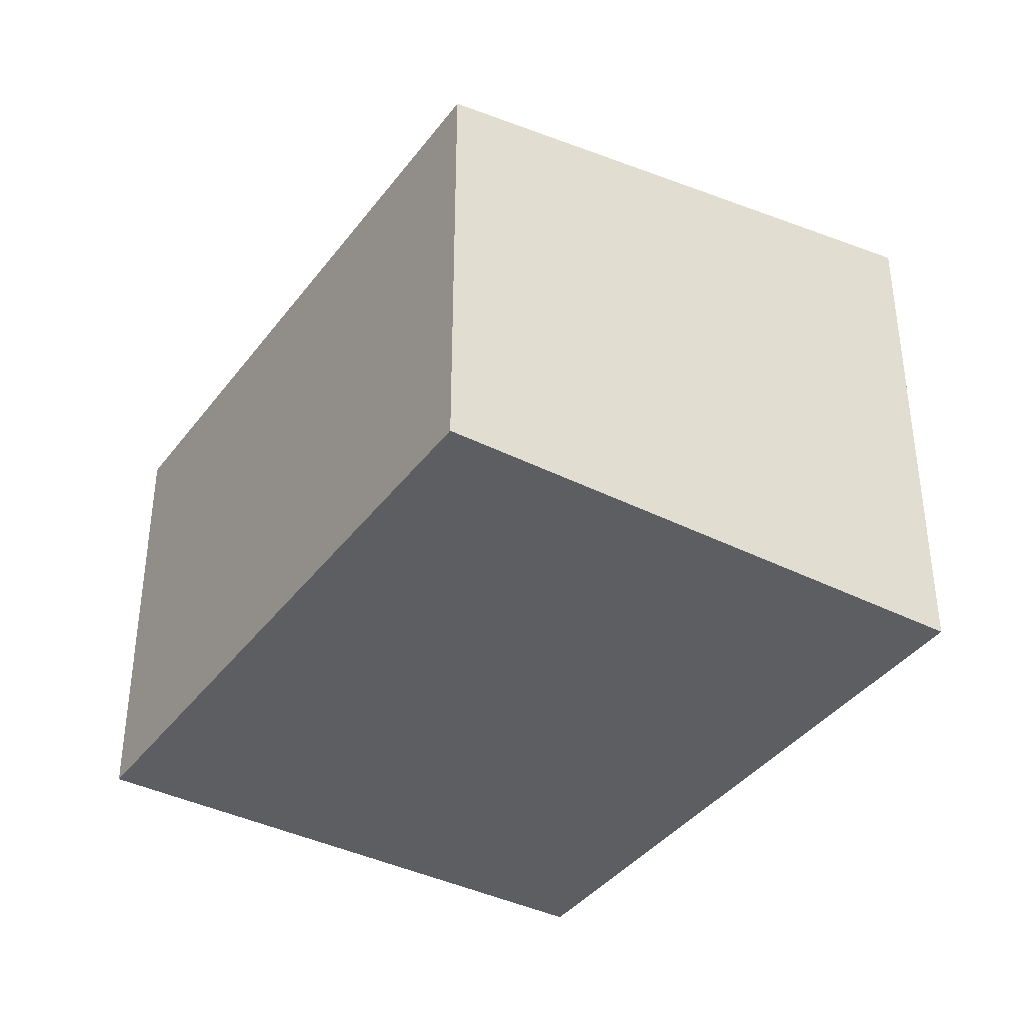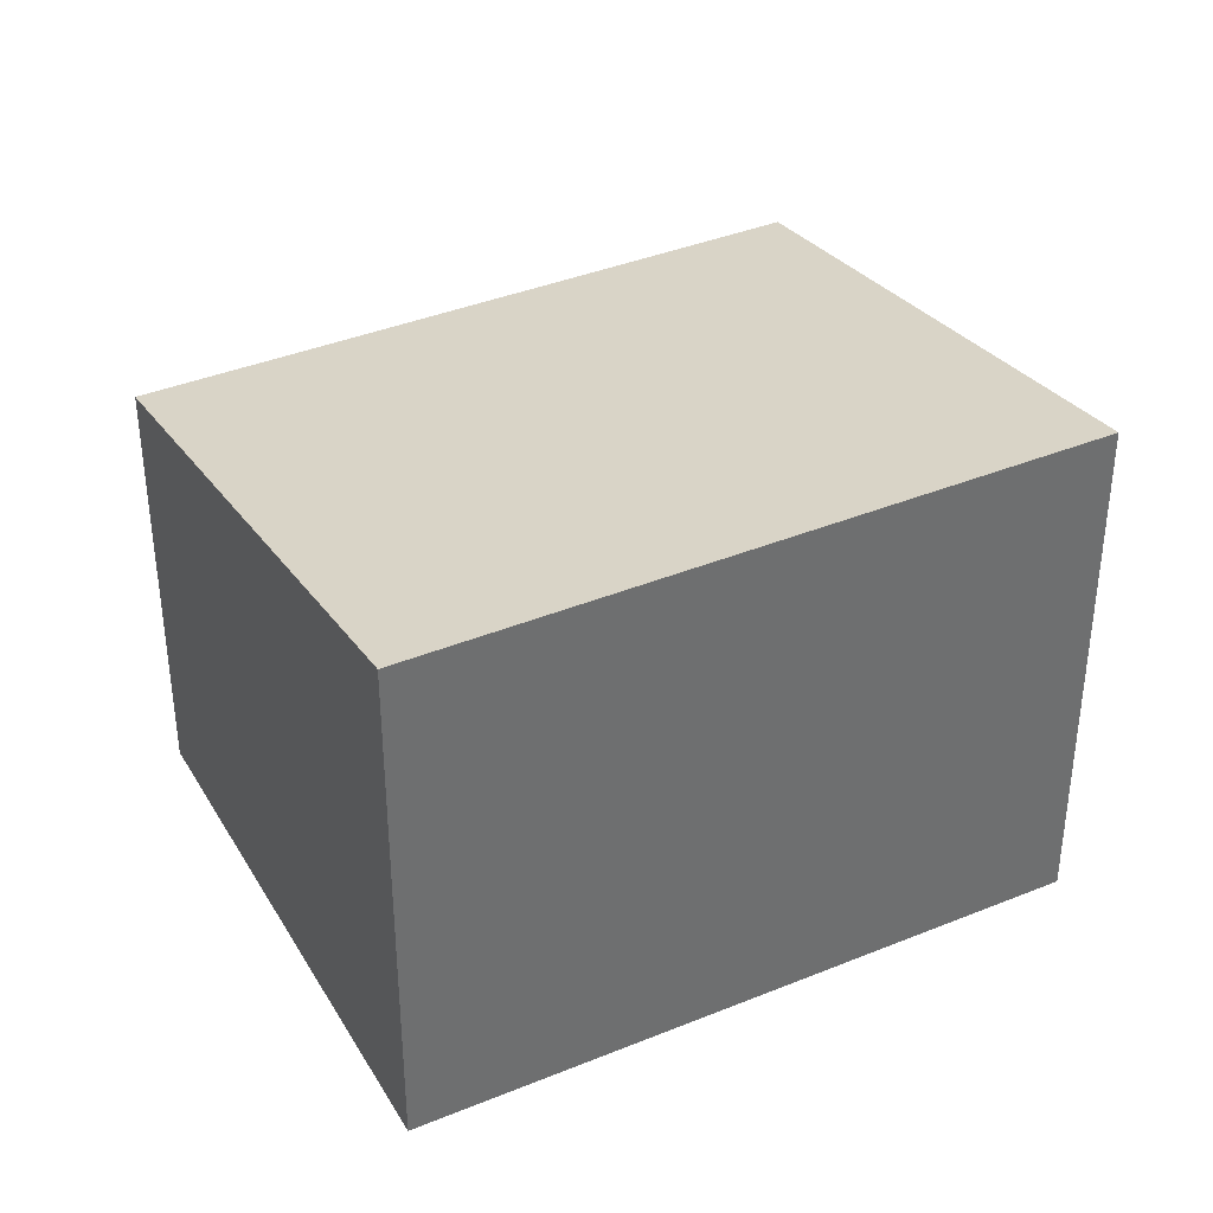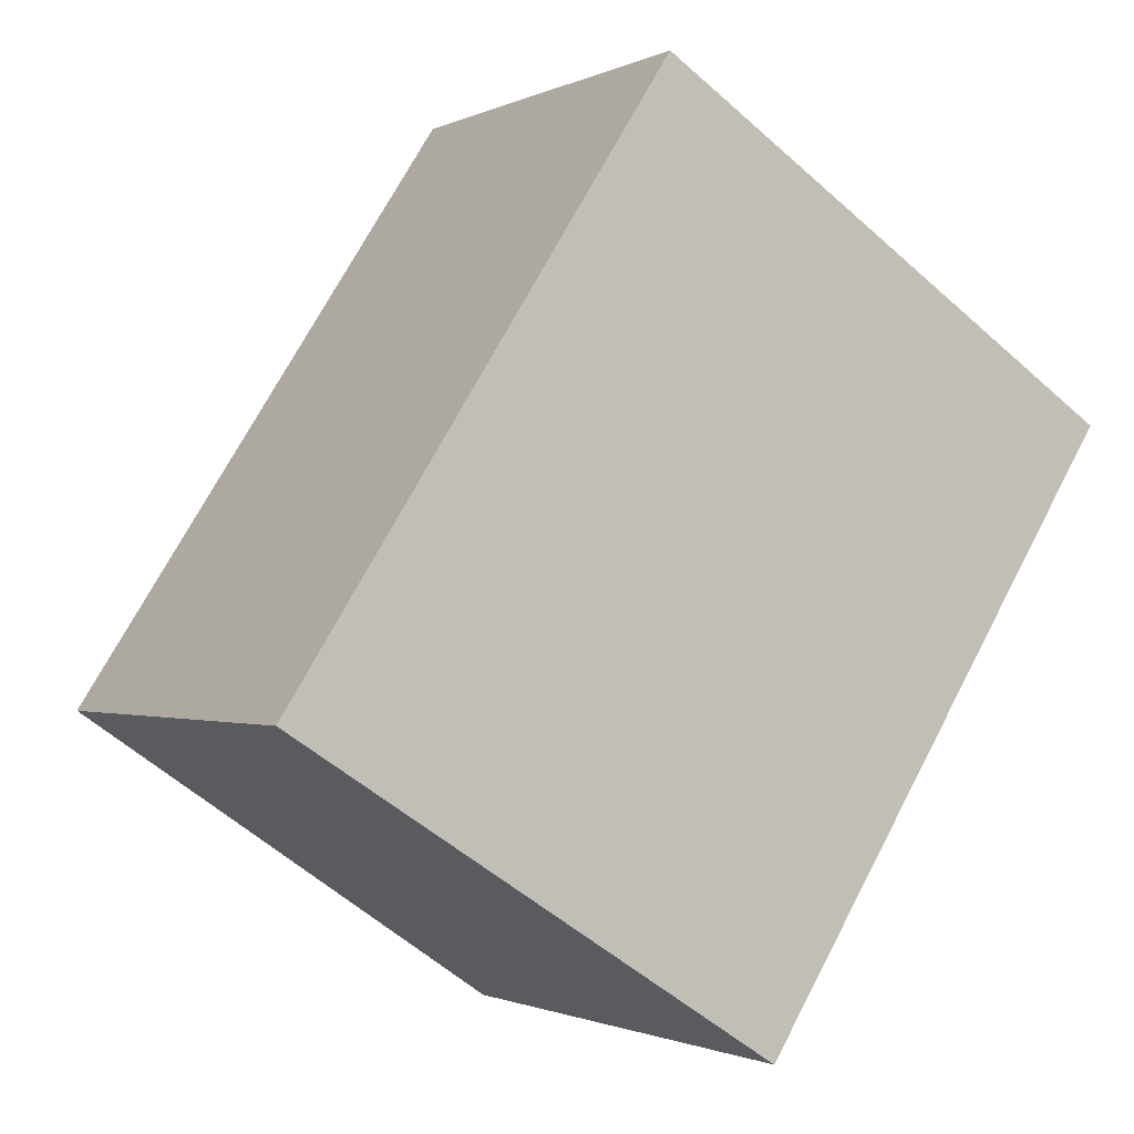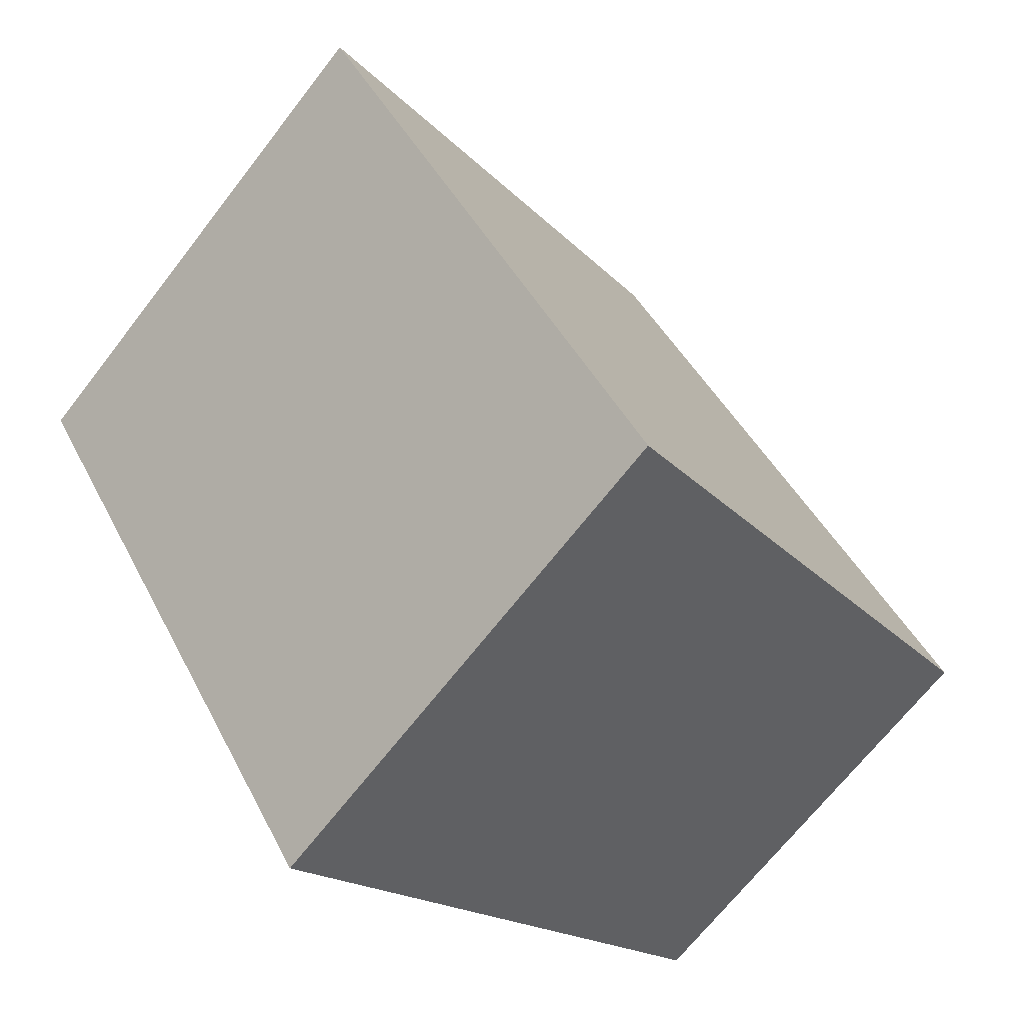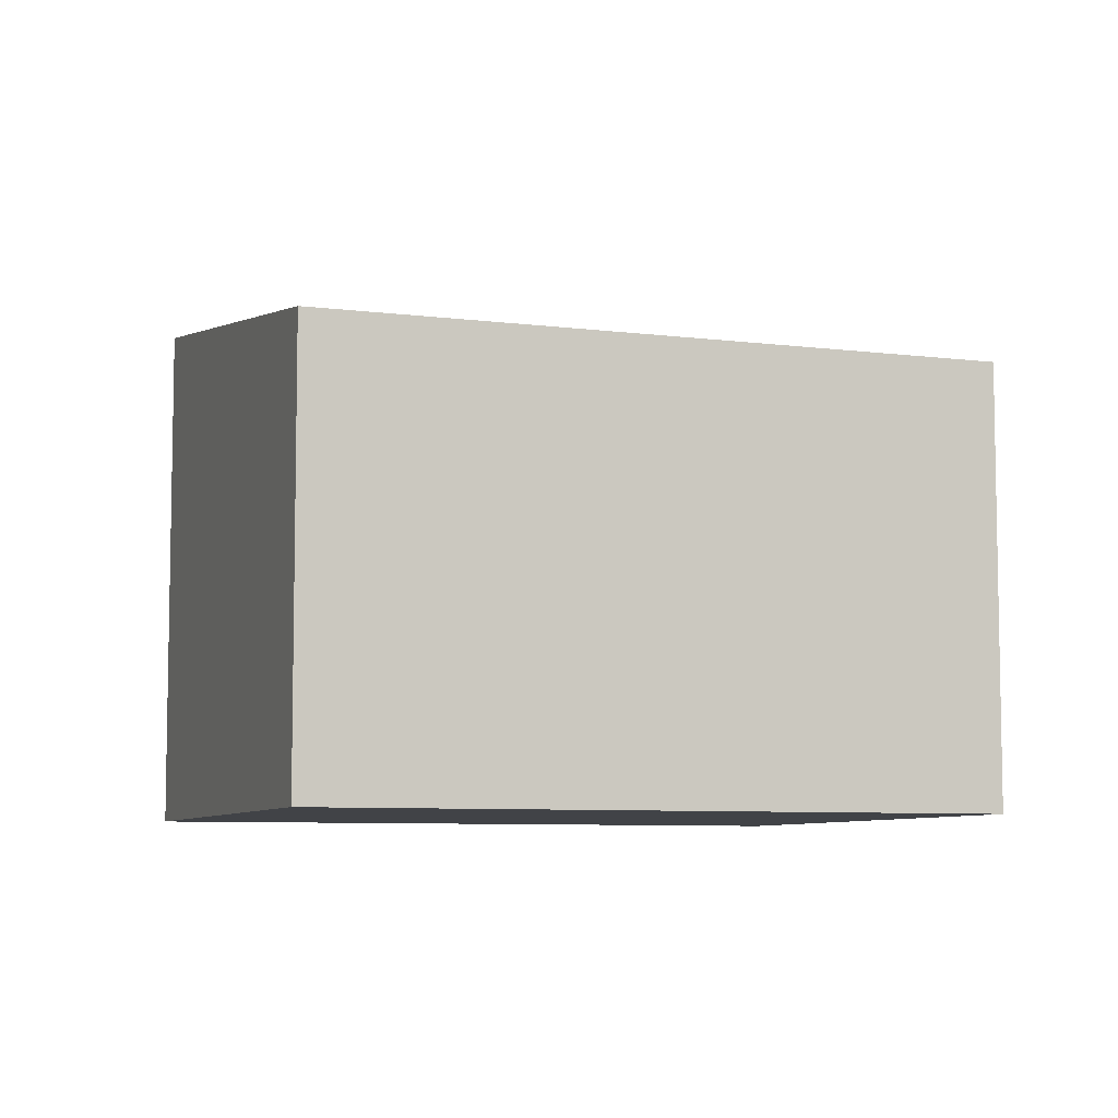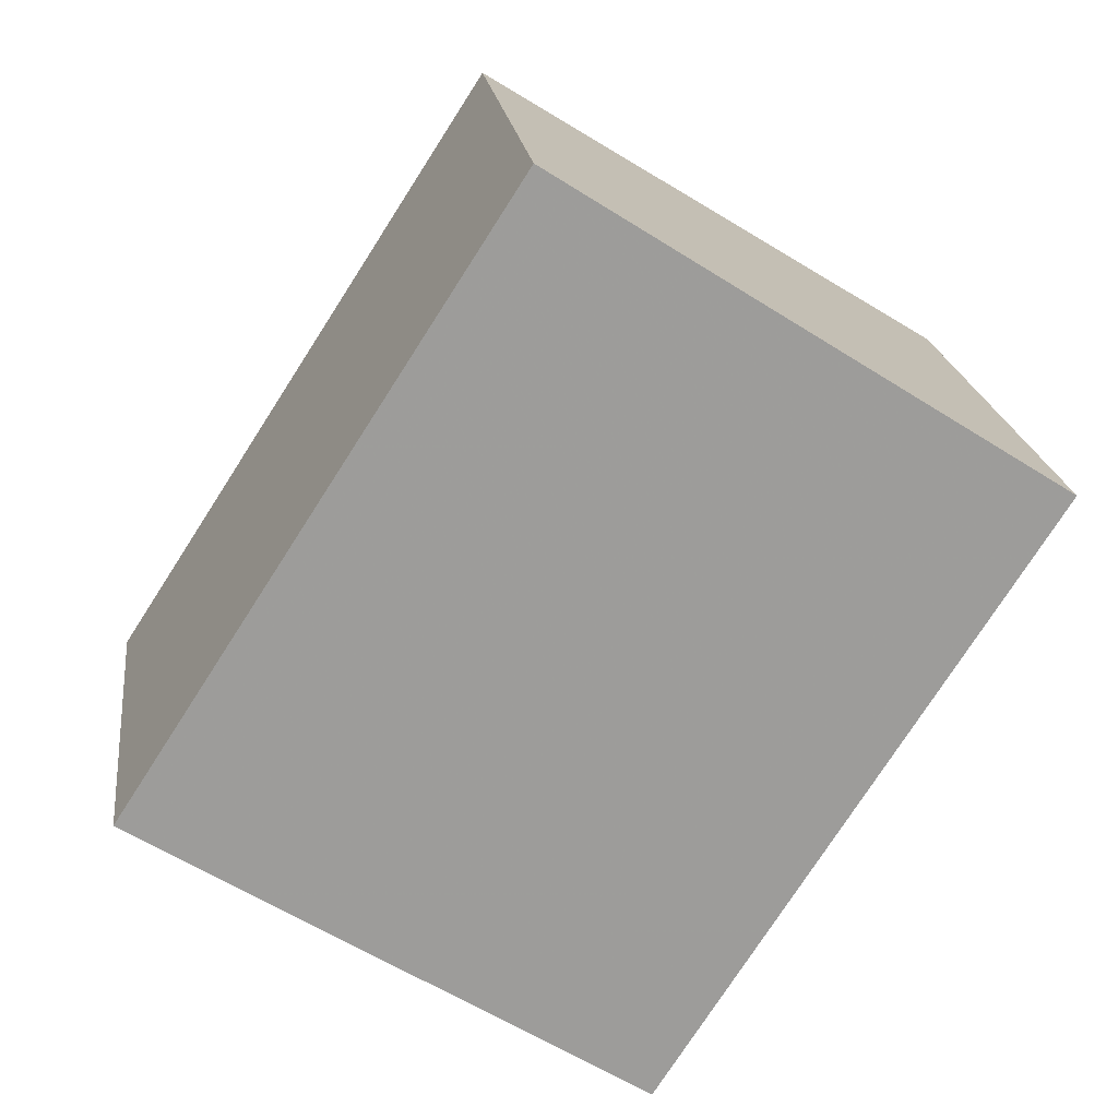
<metadata>
{"format":"obj","ext":"obj","renderer":"f3d","projection":"perspective","resolution":1024,"background":"white","views":[{"elev":-38.7,"azim":-179.8,"up":"+Z"},{"elev":37.8,"azim":-84.7,"up":"+Z"},{"elev":-1.2,"azim":148.9,"up":"+Y"},{"elev":-67.9,"azim":-37.7,"up":"+Y"},{"elev":-7.2,"azim":103.1,"up":"+Z"},{"elev":20.1,"azim":172.9,"up":"+Y"}]}
</metadata>
<code>
v 94.45 -463 2.171
v 96.45 -461.7 1.808
v 98.01 -464.1 1.816
v 96 -465.4 2.181
v 96.45 -461.7 1.808
v 94.45 -463 2.171
v 94.45 -463 0
v 96.45 -461.7 -2.22e-16
v 98.01 -464.1 1.816
v 96.45 -461.7 1.808
v 96.45 -461.7 -2.22e-16
v 98.01 -464.1 -2.22e-16
v 96 -465.4 2.181
v 98.01 -464.1 1.816
v 98.01 -464.1 -2.22e-16
v 96 -465.4 0
v 94.45 -463 2.171
v 96 -465.4 2.181
v 96 -465.4 0
v 94.45 -463 0
v 94.45 -463 0
v 96.45 -461.7 0
v 98.01 -464.1 0
v 96 -465.4 0
f 2 3 4 1
f 6 7 8 5
f 10 11 12 9
f 14 15 16 13
f 18 19 20 17
f 22 23 24 21

</code>
